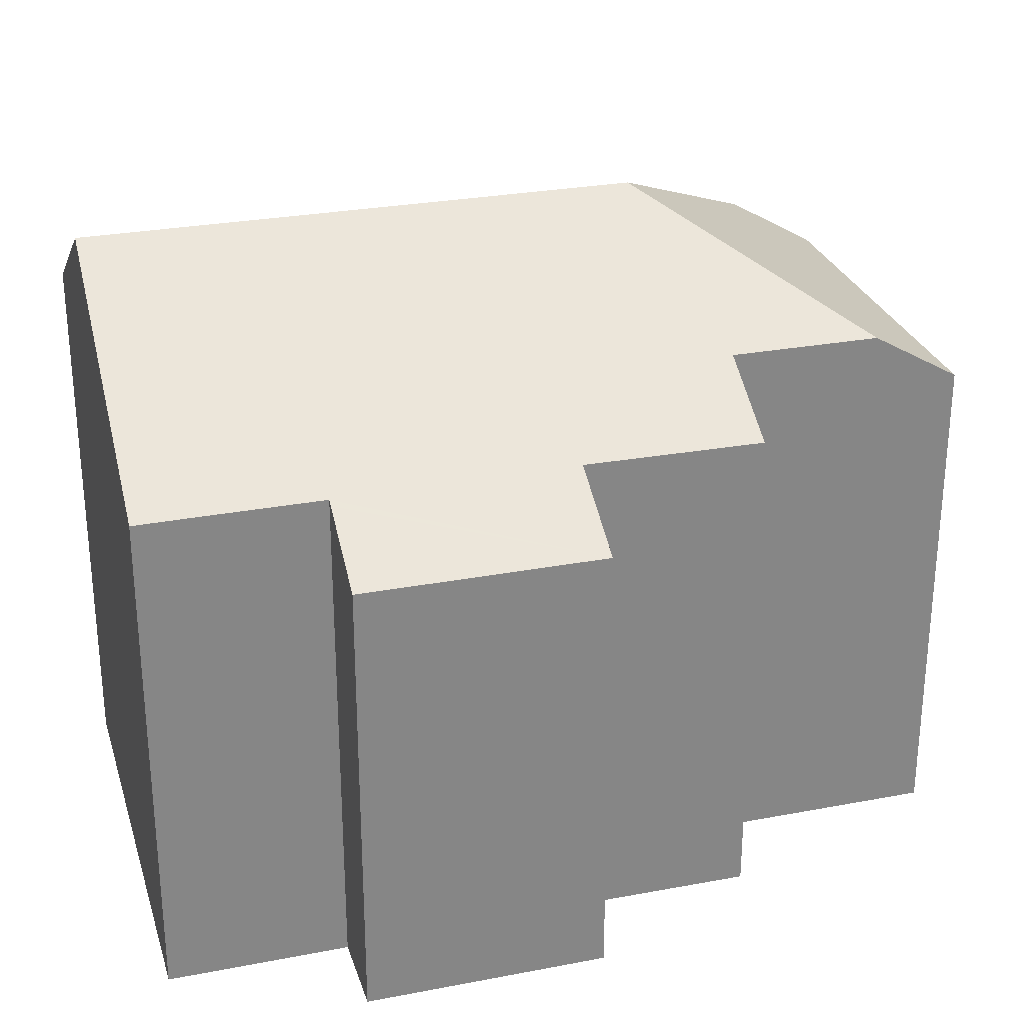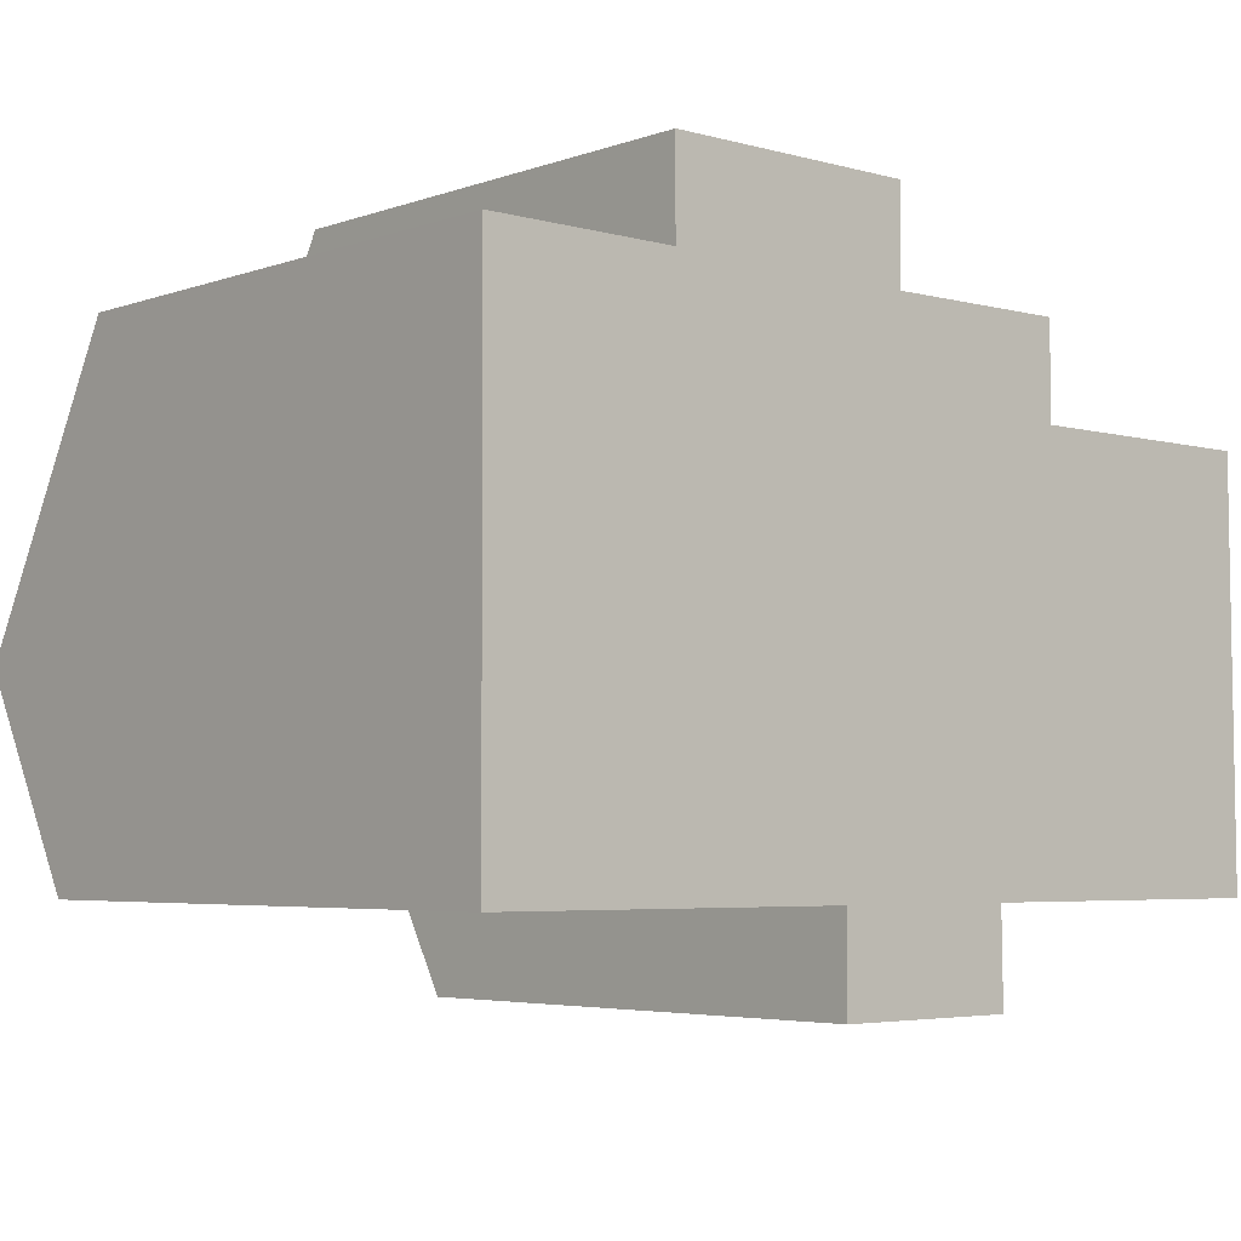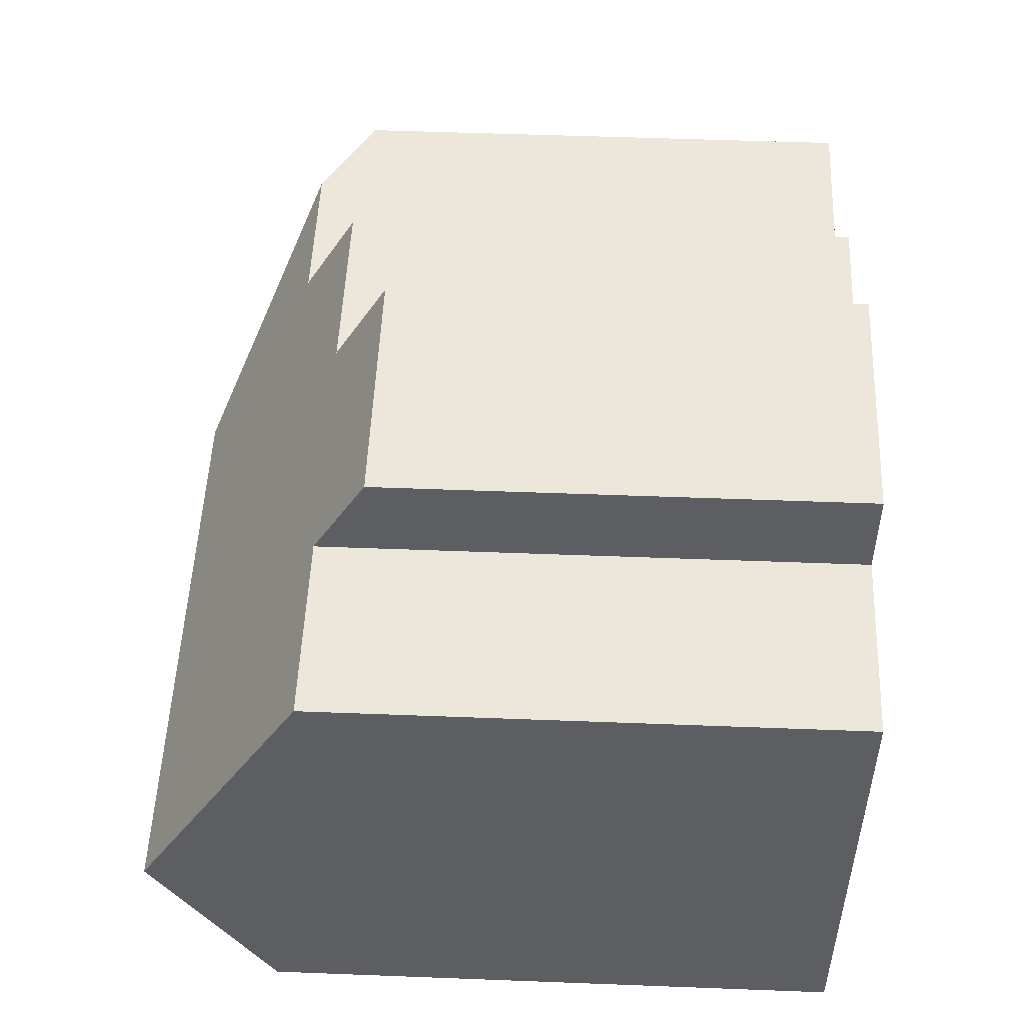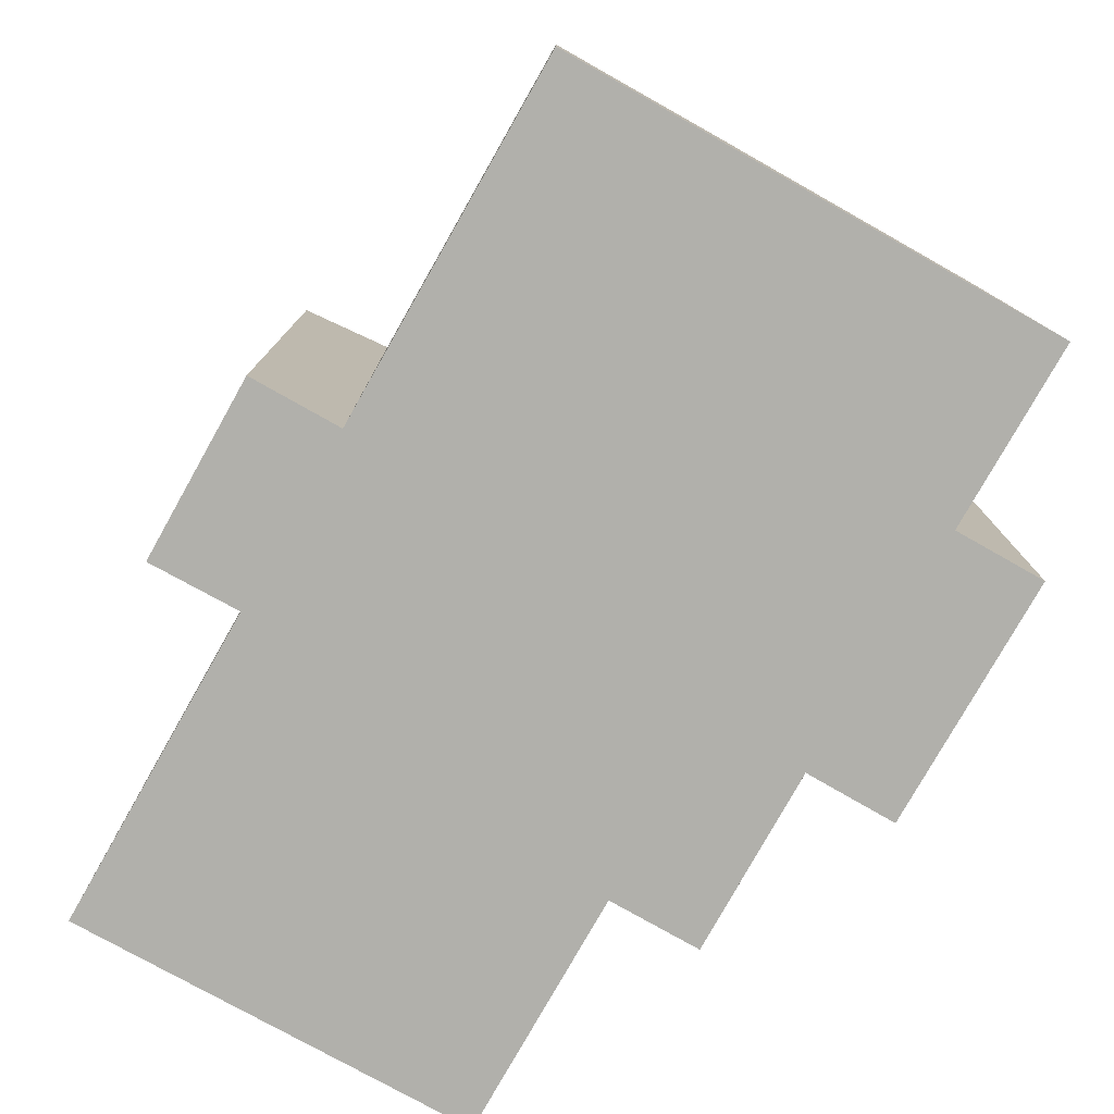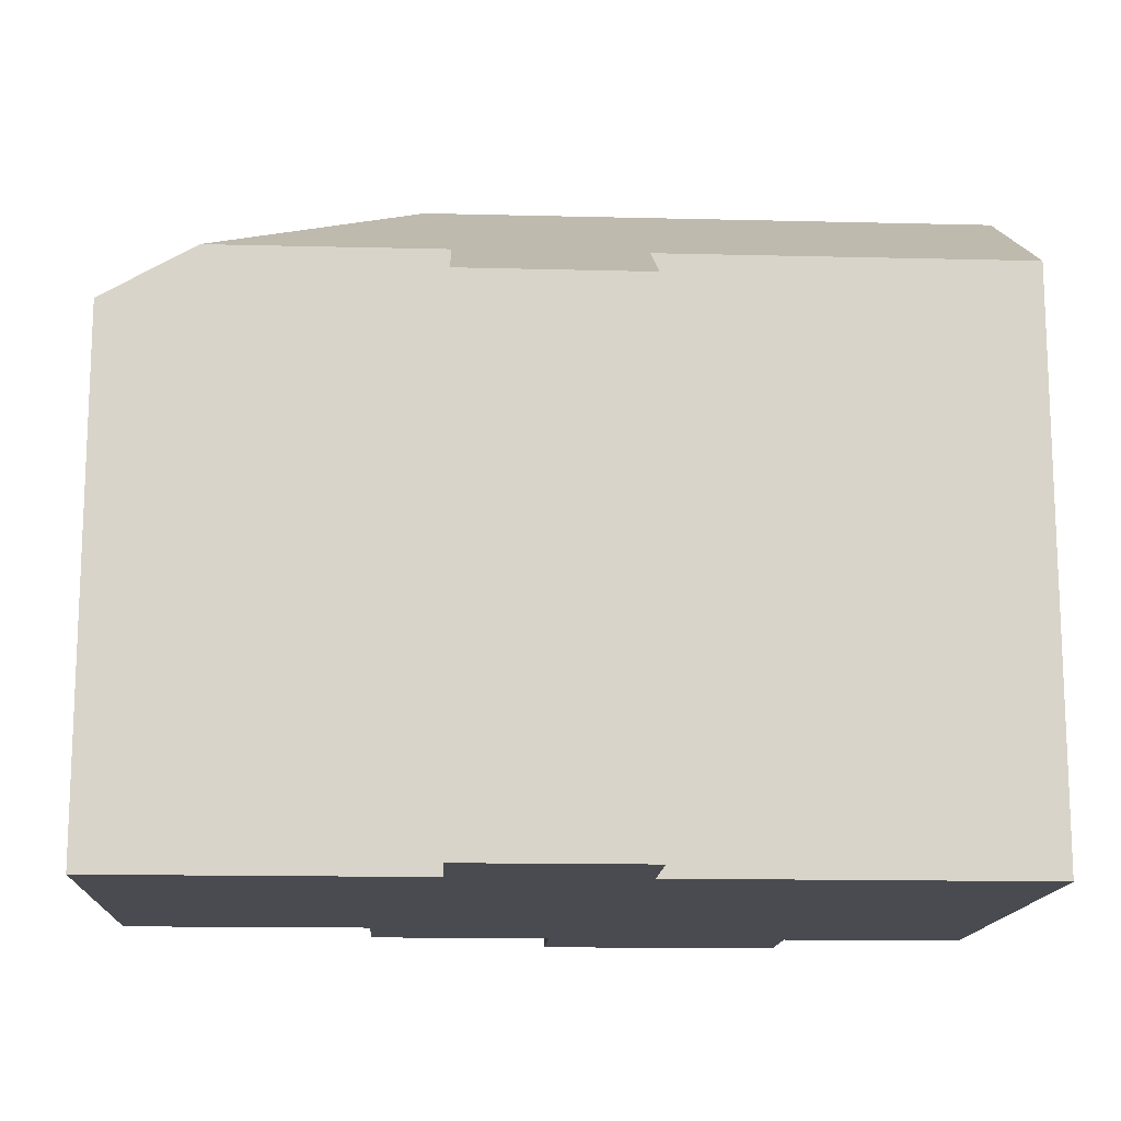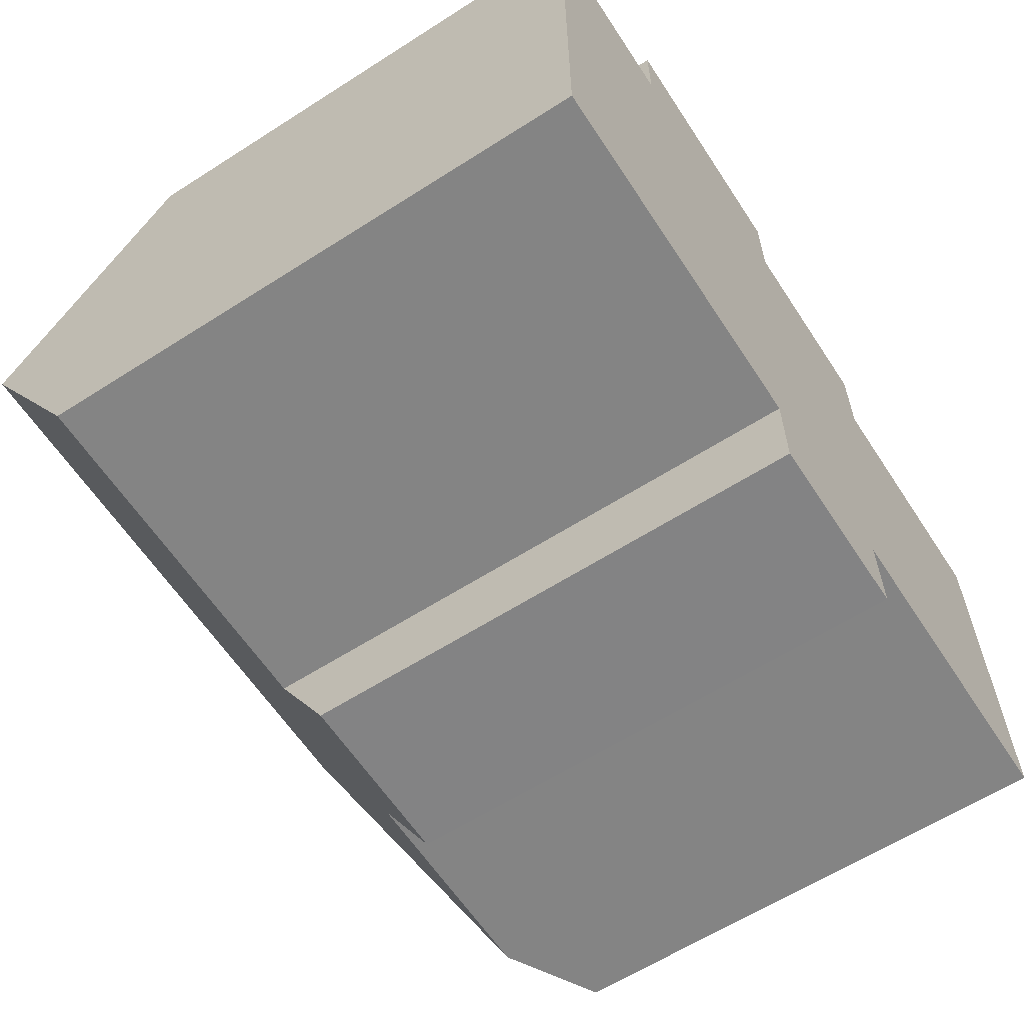
<metadata>
{"format":"obj","ext":"obj","renderer":"f3d","projection":"perspective","resolution":1024,"background":"white","views":[{"elev":27.8,"azim":-16.2,"up":"+Y"},{"elev":-4.5,"azim":-41.4,"up":"+Z"},{"elev":51.2,"azim":-87.6,"up":"+Z"},{"elev":-78.4,"azim":-119.5,"up":"+Y"},{"elev":-14.4,"azim":176.9,"up":"+Y"},{"elev":-61.3,"azim":-56.9,"up":"+Z"}]}
</metadata>
<code>
v  12.53 9.263 -8.028
v  13.98 8.418 -1.498
v  14.04 8.396 -8.03
v  9.256 11.15 -4.758
v  12.51 9.268 -1.5
v  5.907 8.41 -9.503
v  8.852 9.265 -8.023
v  8.872 8.417 -9.493
v  5.904 9.268 -8.015
v  0.013 11.15 -4.752
v  0.021 9.273 -8.004
v  7.007 7.568 1.451
v  2.996 8.352 0.094
v  2.997 7.569 1.451
v  2.996 8.409 -0.005
v  0.979 8.409 -0.004
v  0 8.407 5.148e-16
v  6.996 8.352 0.091
v  6.995 8.421 -0.028
v  9.991 8.407 -0.005
v  9.99 9.271 -1.503
v  6.995 1.715e-18 -0.028
v  7.007 -8.885e-17 1.451
v  6.996 -5.572e-18 0.091
v  9.99 9.203e-17 -1.503
v  9.991 3.062e-19 -0.005
v  13.98 9.173e-17 -1.498
v  14.04 4.917e-16 -8.03
v  8.852 4.913e-16 -8.023
v  8.872 5.813e-16 -9.493
v  12.51 9.185e-17 -1.5
v  0 0 0
v  2.996 3.062e-19 -0.005
v  0.979 2.449e-19 -0.004
v  2.997 -8.885e-17 1.451
v  12.53 4.916e-16 -8.028
v  5.907 5.819e-16 -9.503
v  0.021 4.901e-16 -8.004
v  5.904 4.908e-16 -8.015
v  0.013 2.91e-16 -4.752
v  2.996 -5.756e-18 0.094
g defaultobject
f 1 2 3
f 2 1 4
f 2 4 5
f 6 7 8
f 7 6 4
f 4 6 9
f 4 9 10
f 10 9 11
f 4 1 7
f 12 13 14
f 13 12 15
f 16 10 17
f 10 16 15
f 10 15 12
f 10 12 18
f 10 18 19
f 10 19 4
f 4 19 20
f 4 20 21
f 4 21 5
f 18 22 19
f 22 18 12
f 22 12 23
f 22 23 24
f 20 25 21
f 25 20 26
f 27 3 2
f 3 27 28
f 29 8 7
f 8 29 30
f 22 20 19
f 20 22 26
f 25 5 21
f 5 25 2
f 2 25 27
f 27 25 31
f 32 16 17
f 16 32 15
f 15 32 33
f 33 32 34
f 35 12 14
f 12 35 23
f 3 7 1
f 7 3 28
f 7 28 29
f 29 28 36
f 30 6 8
f 6 30 37
f 9 38 11
f 38 9 39
f 6 39 9
f 39 6 37
f 11 17 10
f 17 11 38
f 17 38 32
f 32 38 40
f 33 13 15
f 13 33 14
f 14 33 35
f 35 33 41
f 41 23 35
f 23 41 33
f 40 34 32
f 34 40 33
f 33 40 38
f 33 38 39
f 33 39 23
f 23 39 24
f 24 39 22
f 22 39 26
f 26 39 37
f 26 37 29
f 29 37 30
f 26 29 25
f 29 31 25
f 31 29 36
f 31 36 27
f 27 36 28

</code>
